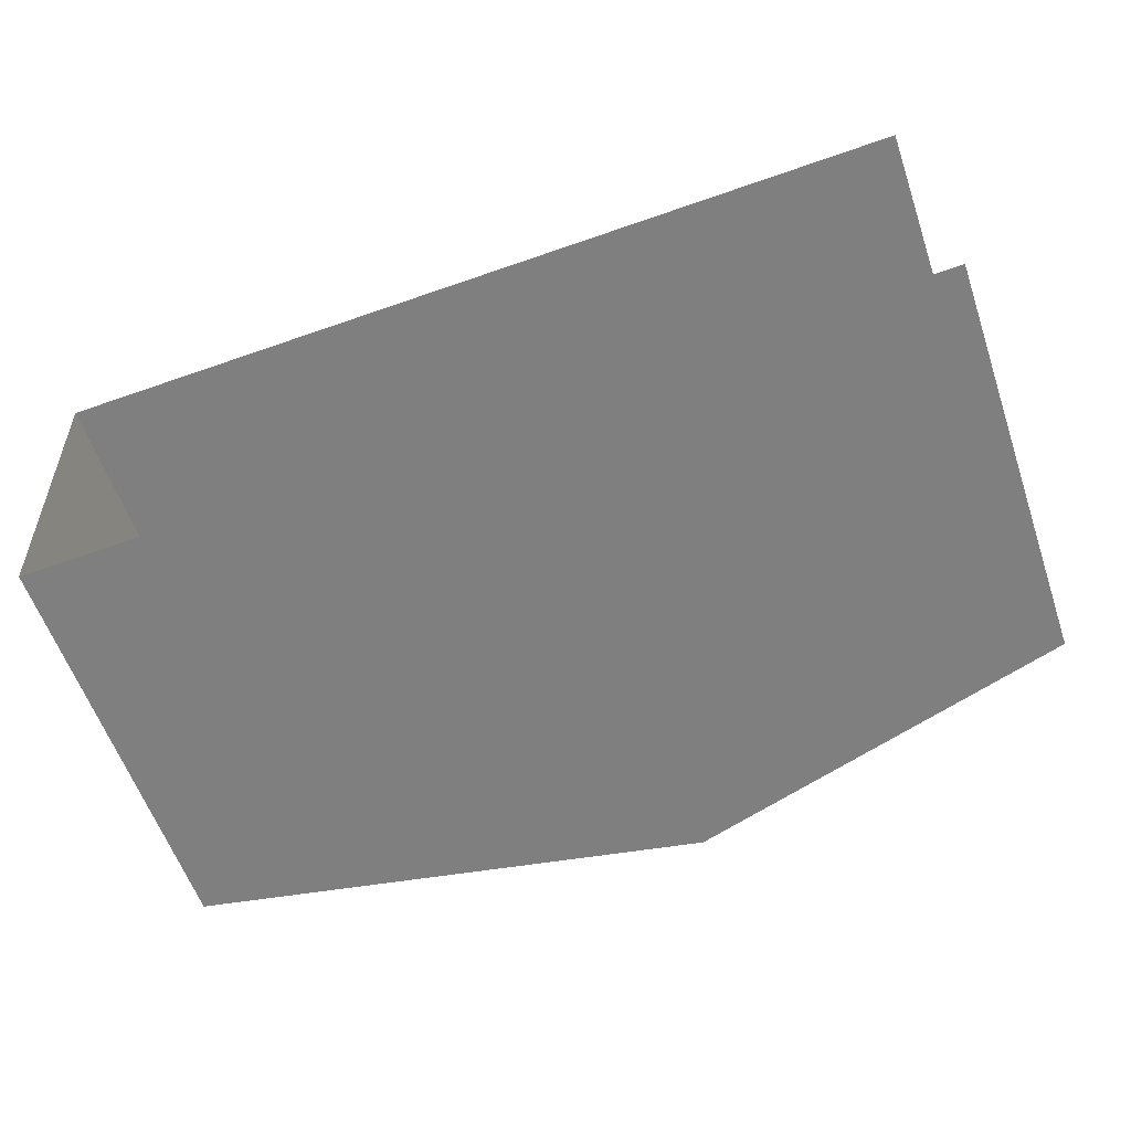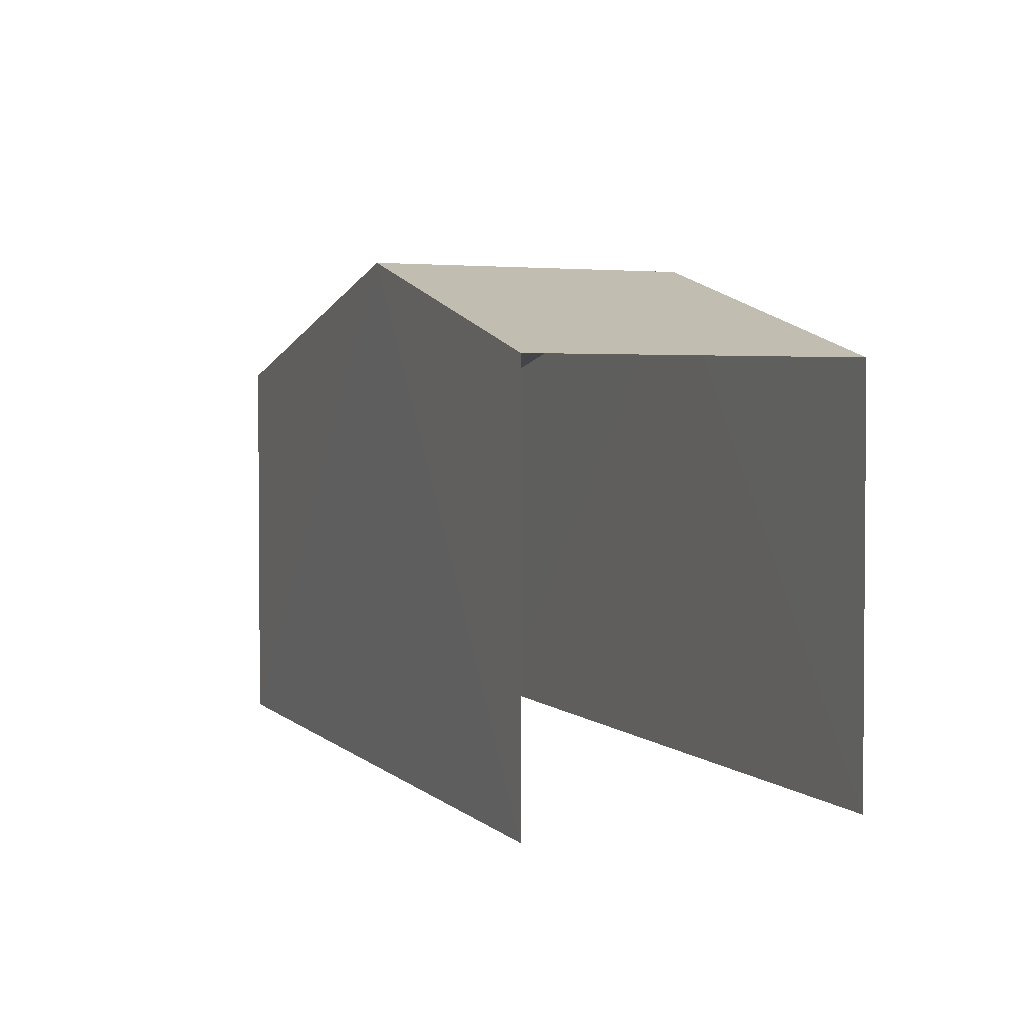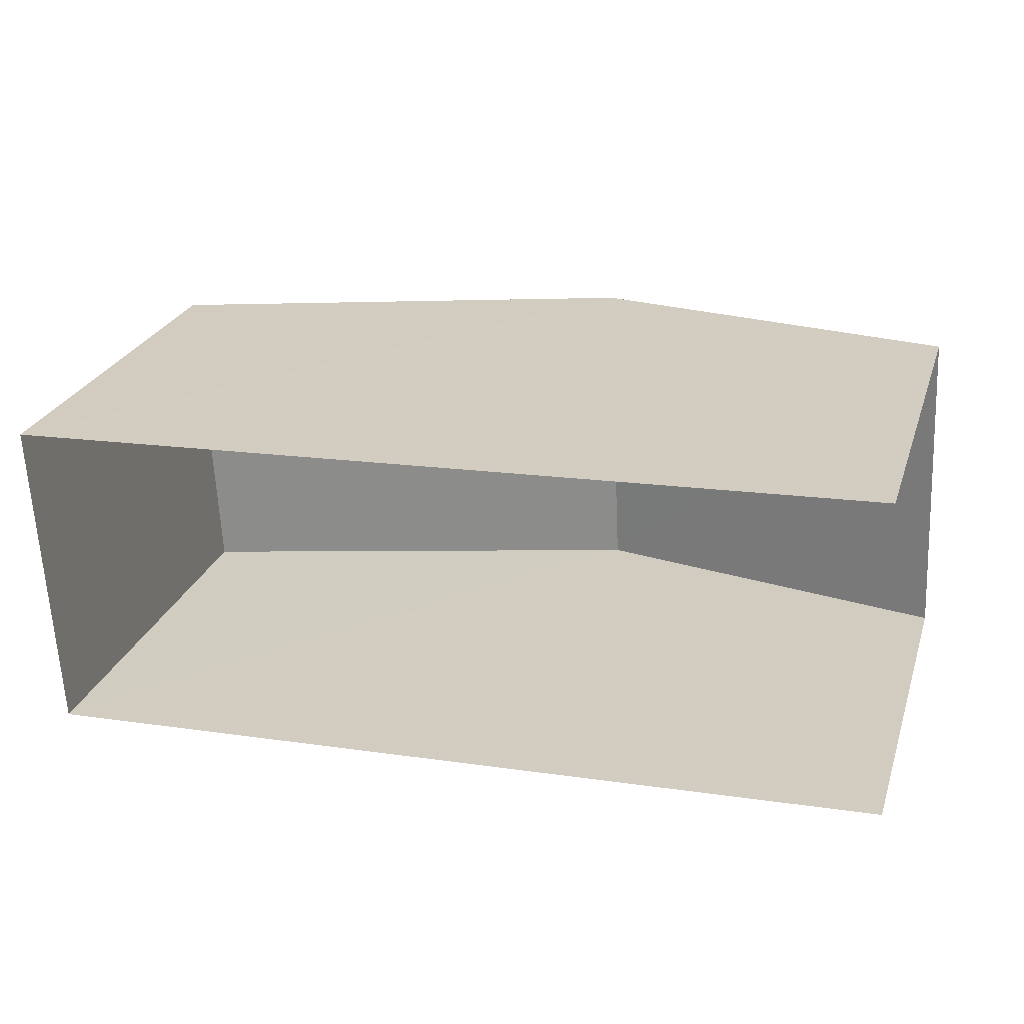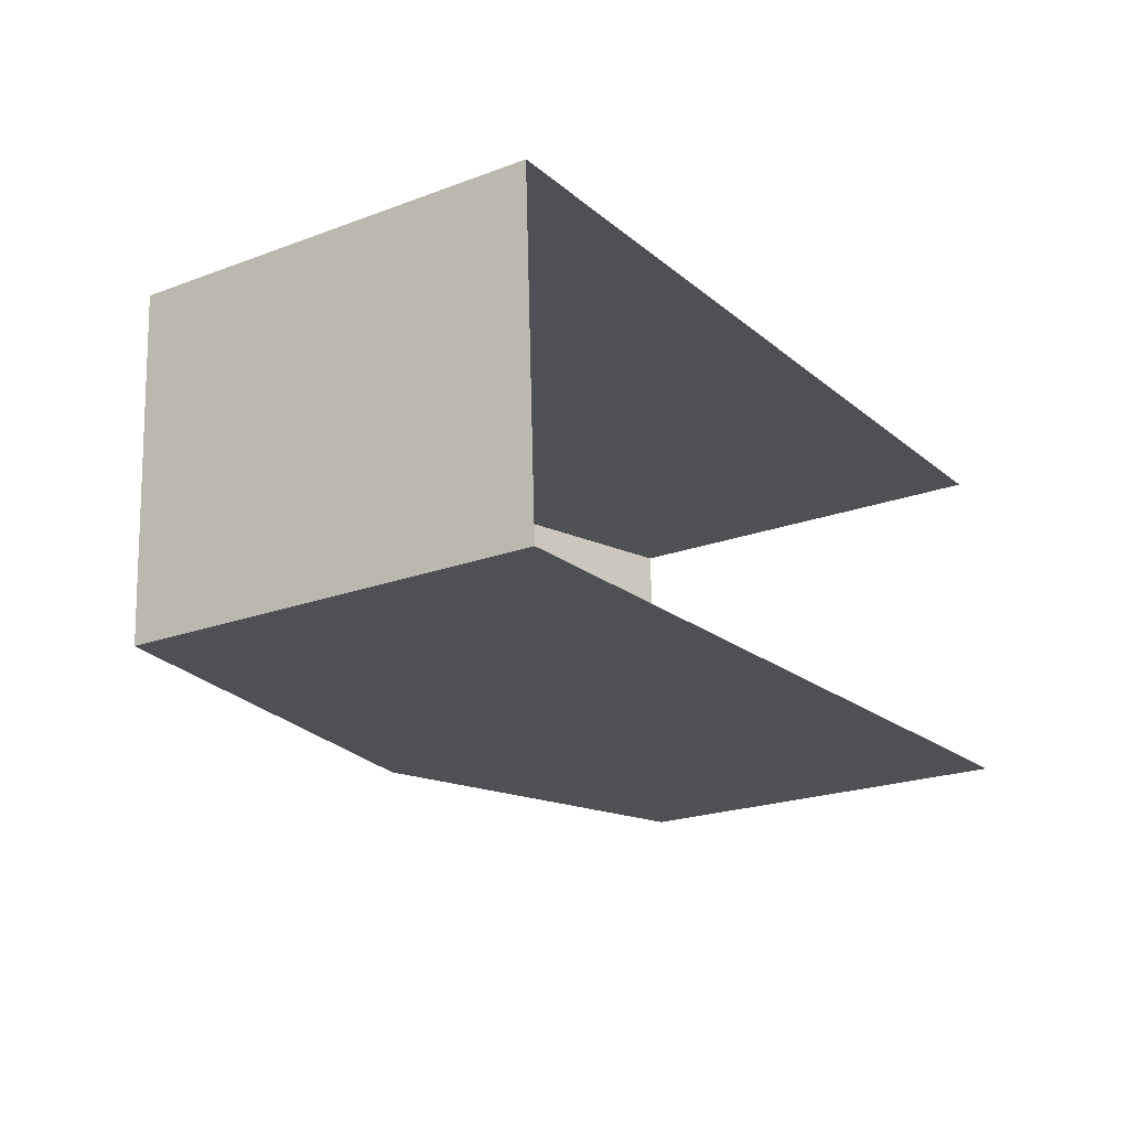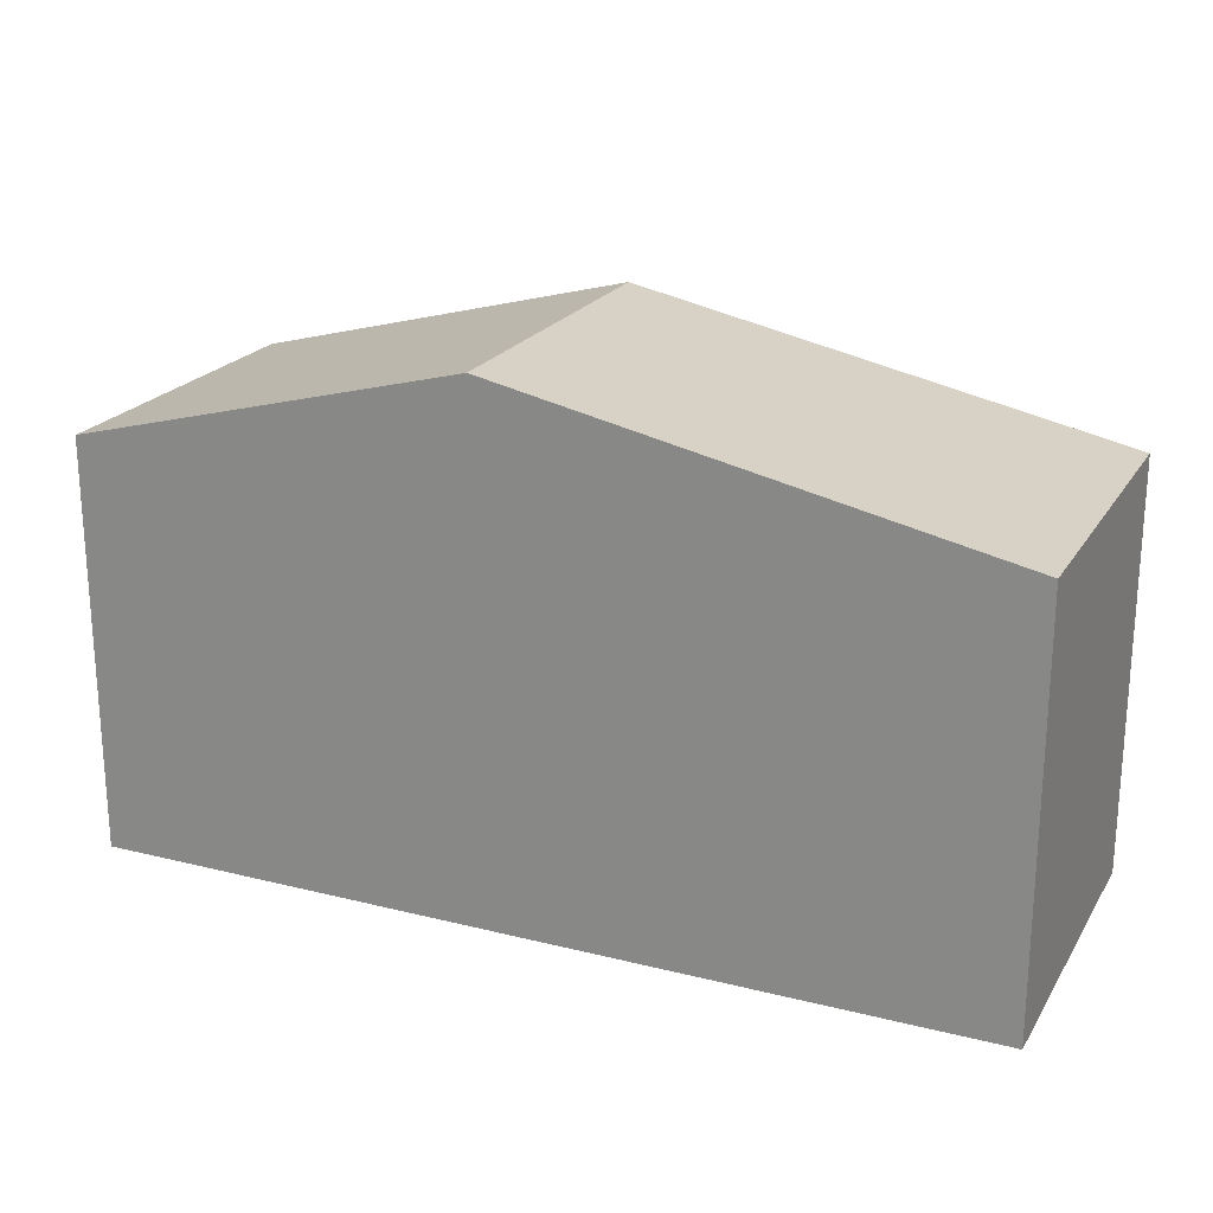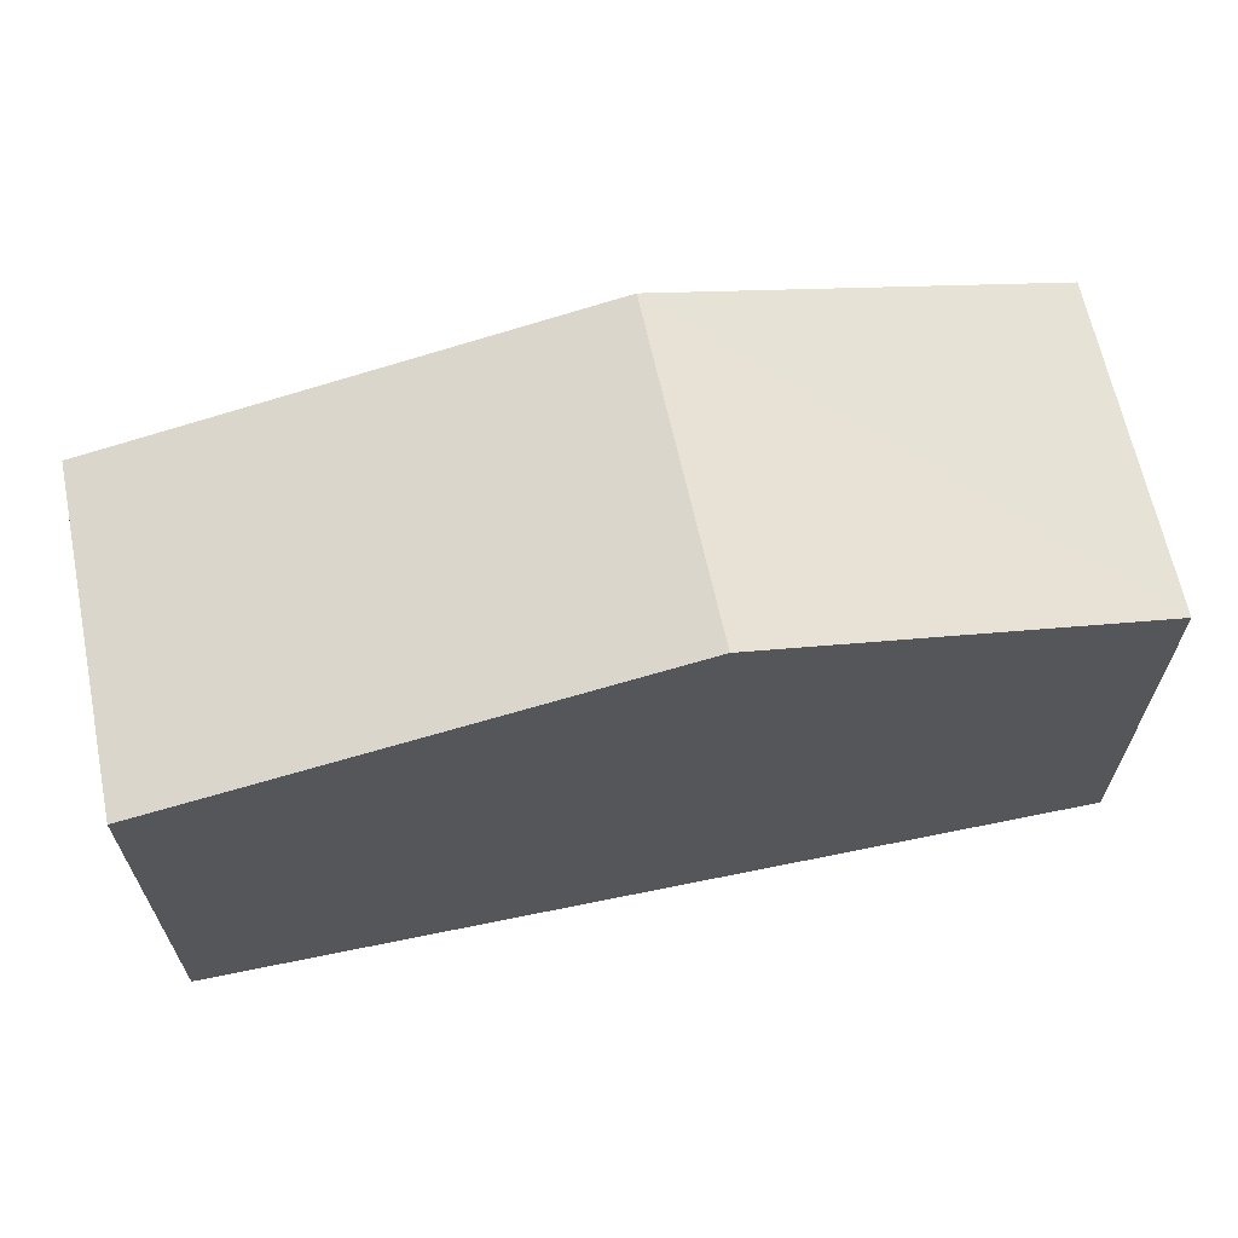
<metadata>
{"format":"obj","ext":"obj","renderer":"f3d","projection":"perspective","resolution":1024,"background":"white","views":[{"elev":-58.6,"azim":-161.1,"up":"+Y"},{"elev":2.6,"azim":-114.3,"up":"+Z"},{"elev":25.8,"azim":-163.2,"up":"+Y"},{"elev":-21.9,"azim":123.0,"up":"+Y"},{"elev":21.7,"azim":20.9,"up":"+Z"},{"elev":64.3,"azim":165.5,"up":"+Z"}]}
</metadata>
<code>
v -3.722e+05 -1.037e+05 33.18
v -3.722e+05 -1.036e+05 33.18
v -3.722e+05 -1.036e+05 33.18
v -3.722e+05 -1.037e+05 33.18
v -3.722e+05 -1.036e+05 39.58
v -3.722e+05 -1.037e+05 39.58
v -3.722e+05 -1.037e+05 41.19
v -3.722e+05 -1.036e+05 41.19
v -3.722e+05 -1.037e+05 39.58
v -3.722e+05 -1.036e+05 39.58
f 1 2 3
f 1 4 2
f 6 2 4
f 6 5 2
f 5 6 7
f 8 5 7
f 9 10 8
f 7 9 8
f 6 4 7
f 4 1 7
f 1 9 7
f 9 1 3
f 10 9 3
f 10 3 8
f 3 2 8
f 2 5 8

</code>
